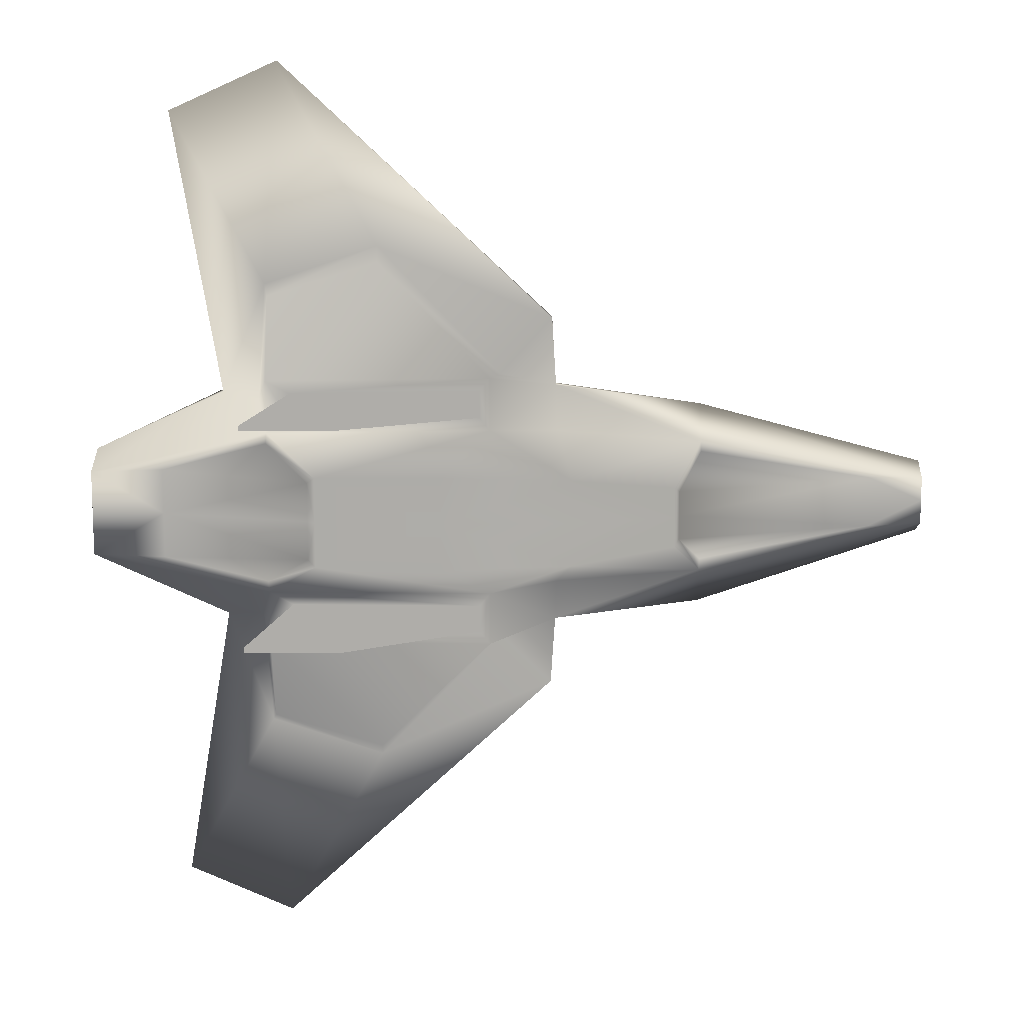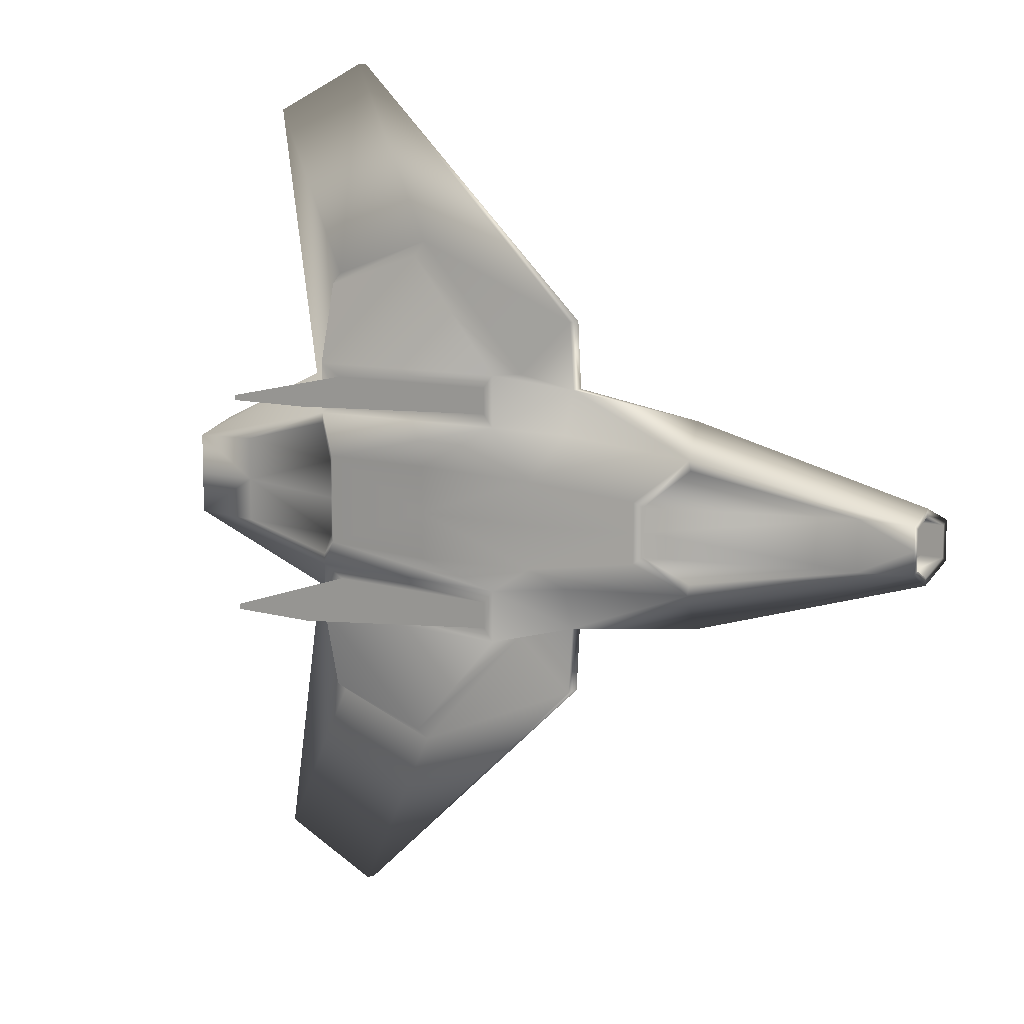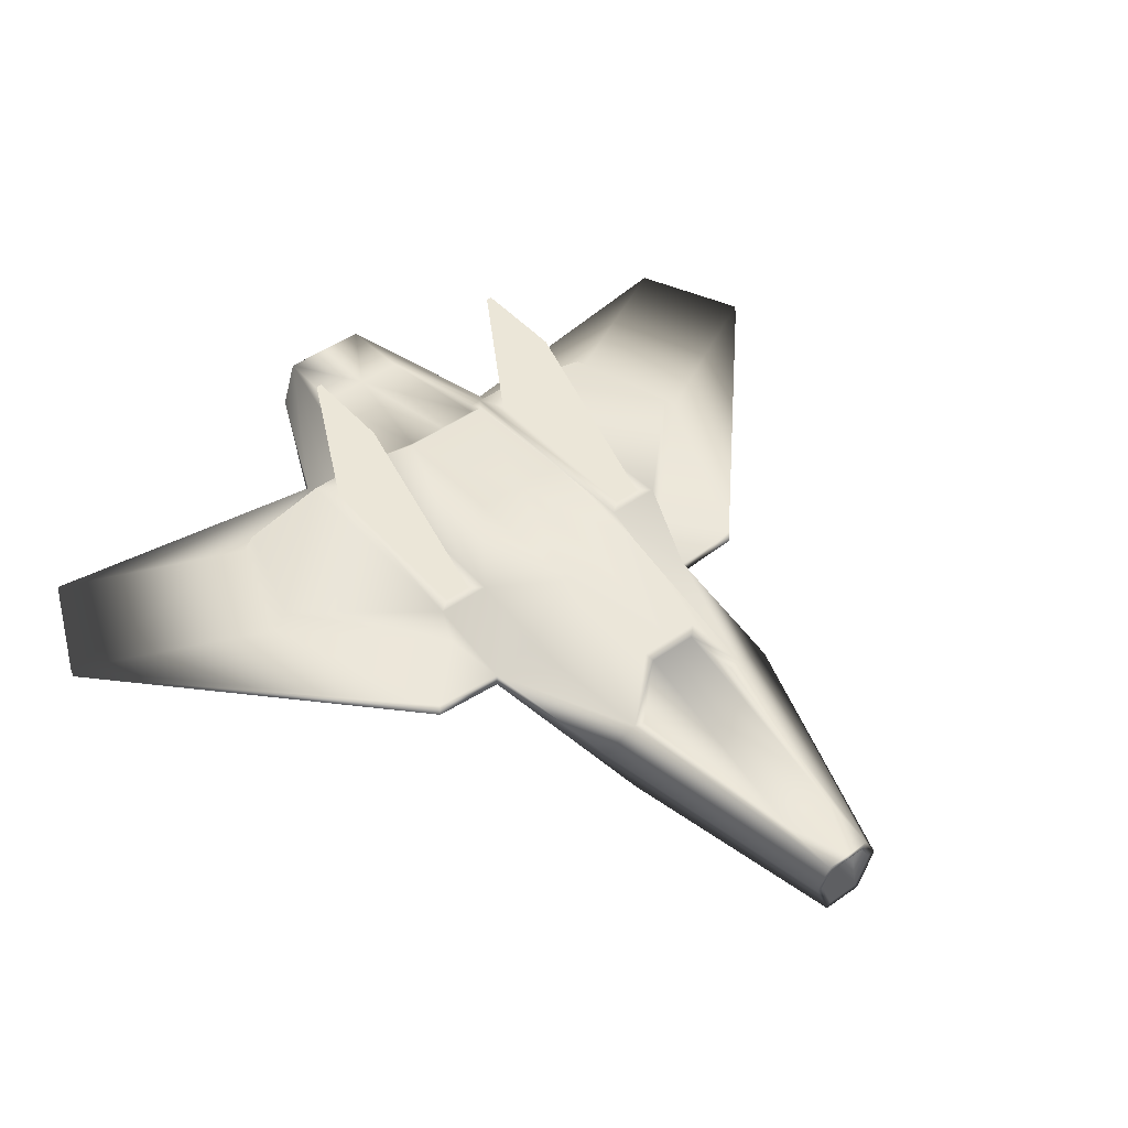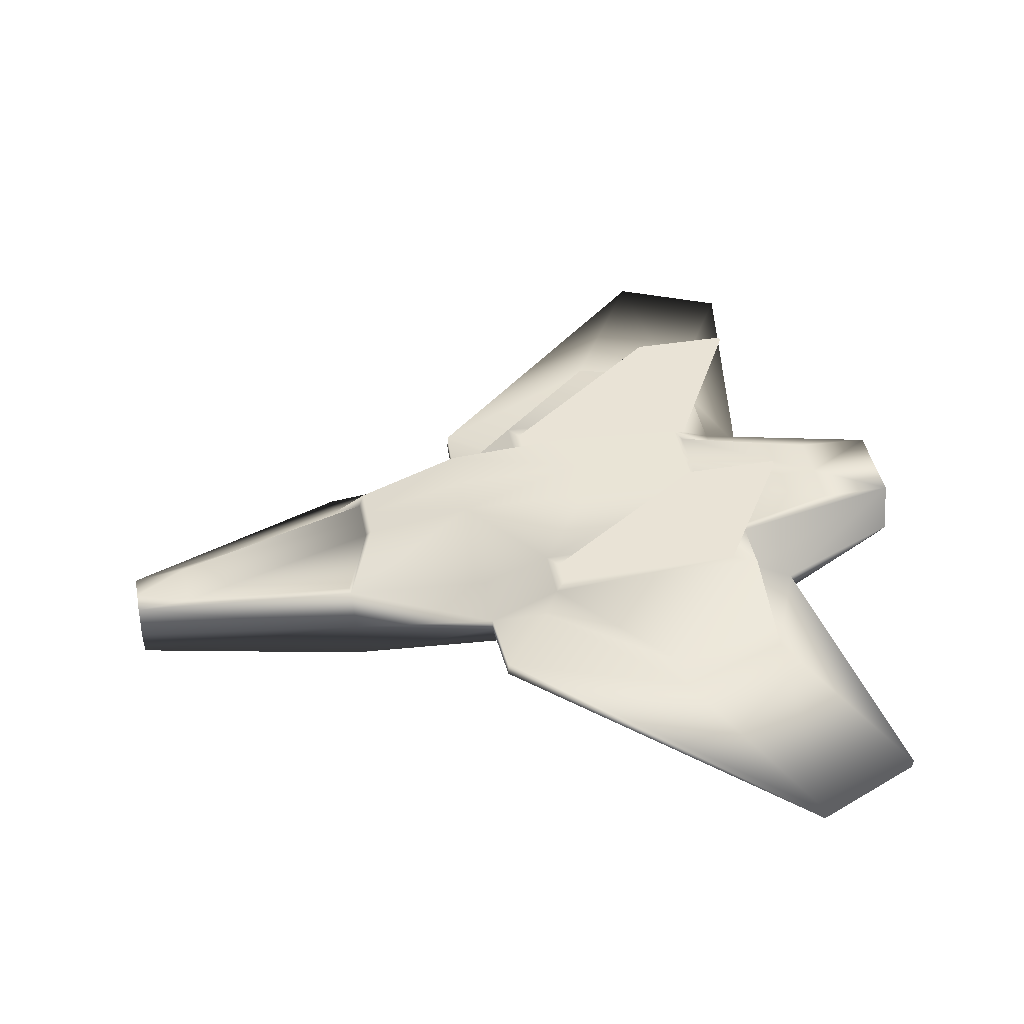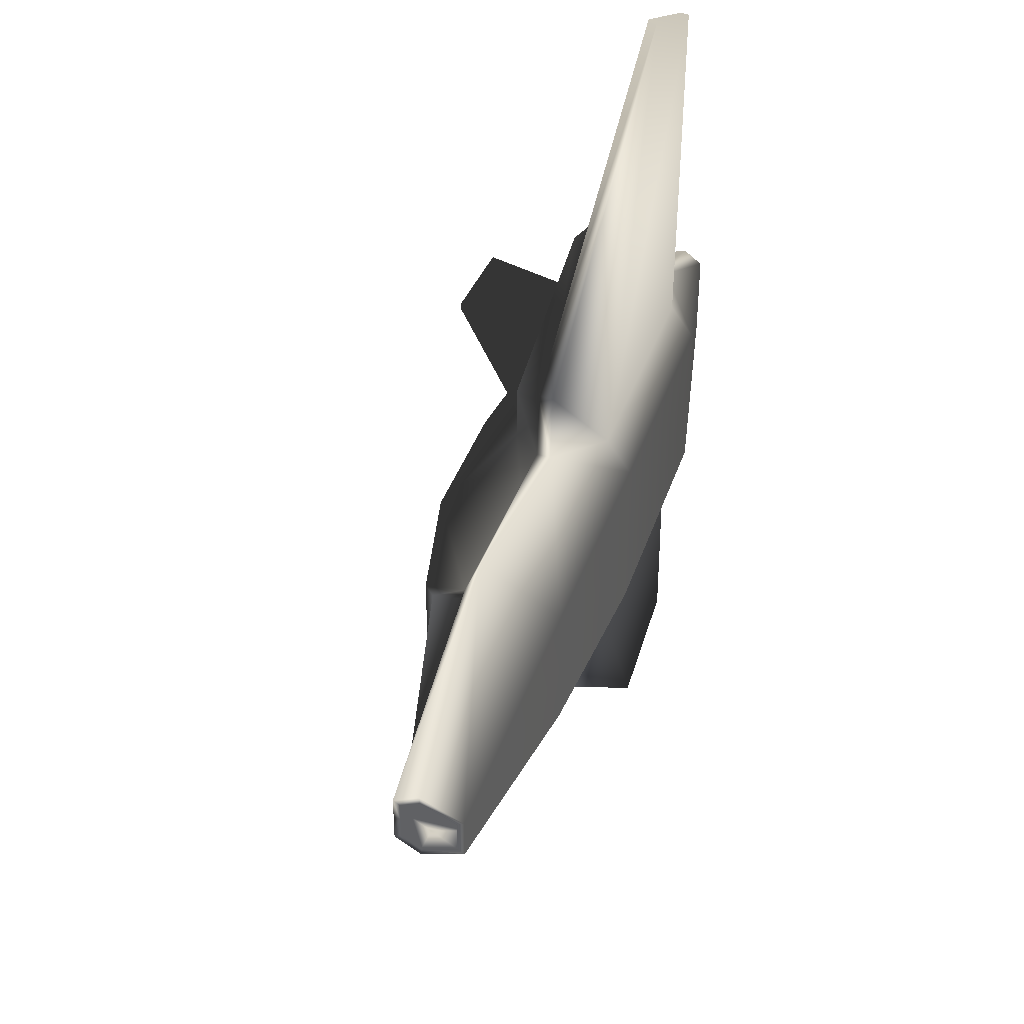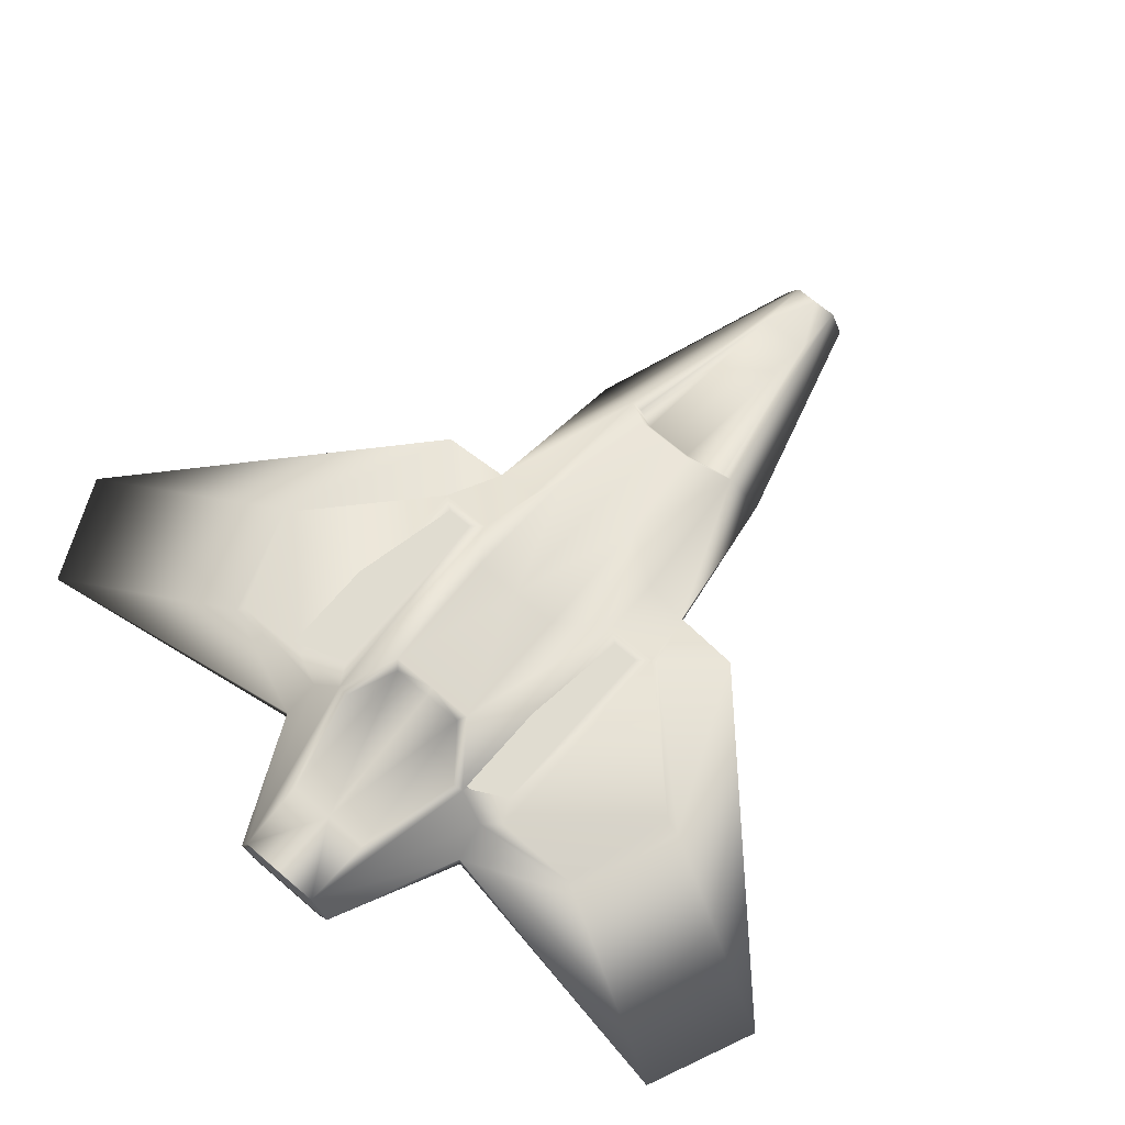
<metadata>
{"format":"obj","ext":"obj","renderer":"f3d","projection":"perspective","resolution":1024,"background":"white","views":[{"elev":12.8,"azim":179.5,"up":"+Z"},{"elev":10.2,"azim":-144.1,"up":"+Z"},{"elev":46.2,"azim":-129.0,"up":"+Y"},{"elev":42.1,"azim":-11.1,"up":"+Y"},{"elev":40.8,"azim":-69.0,"up":"+Z"},{"elev":69.5,"azim":130.6,"up":"+Y"}]}
</metadata>
<code>
g default
v -1.135 -0.155 0.02633
v -0.0217 -0.08292 0.05866
v -1.135 -0.06688 0.03109
v -0.0217 -0.08292 0
v -0.0217 0.001966 0
v -0.2542 -0.1417 0.1041
v -0.5668 -0.1581 0.1073
v -0.8313 -0.03517 0.08825
v -0.549 0.004469 0.1111
v -0.2542 0.004469 0.1079
v -0.8313 -0.161 0
v -0.2542 -0.1417 0
v -0.0217 0.001966 0.05594
v -0.8313 -0.161 0.08445
v -0.5672 -0.1263 0.1501
v -0.2581 -0.1123 0.1474
v -0.1926 -0.08279 0.1532
v -0.1926 -0.05719 0.1532
v -0.2417 -0.03482 0.1467
v -0.6379 -0.05677 0.1616
v -0.6379 -0.0744 0.1616
v -0.1312 -0.07652 0.5244
v -0.1297 -0.0651 0.5243
v -0.2698 -0.0651 0.5874
v -0.2723 -0.0774 0.5873
v -0.8313 -0.05585 0.1364
v -1.135 -0.1002 0.04844
v -0.0217 -0.05882 0.07574
v -1.135 -0.155 0
v -0.3205 0.06421 0.05961
v -0.7925 0.0343 0
v -0.7925 0.0343 0.03993
v -0.4846 0.07444 0.06189
v -0.6555 0.06946 0.05704
v -1.135 -0.06688 0
v -1.062 -0.05845 0
v -1.062 -0.05845 0.03343
v -0.8322 -0.03844 0.07405
v -0.7992 0.02223 0.03214
v -0.7992 0.02223 0
v -0.3103 0.05496 0.05136
v -0.2528 0.002234 0.09355
v -0.1161 0.004316 0.0592
v -0.2521 -0.04128 0.2997
v -0.401 -0.04128 0.3497
v -0.549 0.004469 0.1808
v -0.2542 0.004469 0.1777
v -0.2857 0.004469 0.1253
v -0.5353 0.004469 0.1281
v -0.5353 0.004469 0.1634
v -0.2857 0.004469 0.1606
v -0.2343 0.161 0.1406
v -0.356 0.161 0.1412
v -0.356 0.161 0.1481
v -0.2343 0.161 0.1476
v -0.5639 -0.04061 0.1795
v -0.6321 -0.05609 0.2512
v -0.6329 -0.07458 0.2512
v -0.0217 -0.05876 0.06558
v -0.0217 -0.07328 0.05174
v -0.0217 -0.07328 0
v -0.0217 -0.007678 0
v -0.0217 -0.007678 0.04894
v -0.05162 -0.05876 0.06558
v -0.05162 -0.07328 0.05174
v -0.05162 -0.07328 0
v -0.05162 -0.007678 0
v -0.05162 -0.007678 0.04894
v -1.135 -0.1462 0
v -1.135 -0.1462 0.02038
v -1.135 -0.1007 0.03875
v -1.135 -0.07568 0.02575
v -1.135 -0.07568 0
v -1.105 -0.1462 0
v -1.105 -0.1462 0.02038
v -1.105 -0.1007 0.03875
v -1.105 -0.07568 0.02575
v -1.105 -0.07568 0
v -0.4017 -0.01879 0.331
v -0.257 -0.01879 0.2862
v -0.6391 -0.03548 0.1038
v -0.5668 -0.1581 0
v -0.5668 -0.1581 -0.1073
v -0.8313 -0.161 -0.08445
v -0.7925 0.0343 -0.03993
v -0.6555 0.06946 -0.05704
v -0.6555 0.06946 0
v -0.05162 -0.007678 -0.04894
v -0.05162 -0.07328 -0.05174
v -1.105 -0.1462 -0.02038
v -1.105 -0.07568 -0.02575
v -0.0217 -0.08292 -0.05866
v -0.2542 -0.1417 -0.1041
v -1.135 -0.155 -0.02633
v -0.4846 0.07444 -0.06189
v -0.3205 0.06421 -0.05961
v -0.3205 0.06421 0
v -0.4846 0.07444 0
v -0.2723 -0.0774 -0.5873
v -0.1312 -0.07652 -0.5244
v -0.1297 -0.0651 -0.5243
v -0.2698 -0.0651 -0.5874
v -1.135 -0.1002 -0.04844
v -0.8313 -0.05585 -0.1364
v -0.2581 -0.1123 -0.1474
v -0.5672 -0.1263 -0.1501
v -0.1926 -0.08279 -0.1532
v -0.0217 -0.05882 -0.07574
v -0.0217 0.001966 -0.05594
v -0.1926 -0.05719 -0.1532
v -0.2542 0.004469 -0.1079
v -0.2417 -0.03482 -0.1467
v -0.549 0.004469 -0.1111
v -0.6391 -0.03548 -0.1038
v -0.6379 -0.05677 -0.1616
v -0.549 0.004469 -0.1808
v -0.6379 -0.0744 -0.1616
v -0.2521 -0.04128 -0.2997
v -0.6321 -0.05609 -0.2512
v -0.5639 -0.04061 -0.1795
v -0.6329 -0.07458 -0.2512
v -0.8313 -0.03517 -0.08825
v -1.135 -0.06688 -0.03109
v -1.062 -0.05845 -0.03343
v -0.8322 -0.03844 -0.07405
v -0.7992 0.02223 -0.03214
v -0.2528 0.002234 -0.09355
v -0.3103 0.05496 -0.05136
v -0.1161 0.004316 -0.0592
v -0.1161 0.004316 0
v -0.3103 0.05496 0
v -0.401 -0.04128 -0.3497
v -0.2343 0.161 -0.1406
v -0.356 0.161 -0.1412
v -0.356 0.161 -0.1481
v -0.2343 0.161 -0.1476
v -0.2542 0.004469 -0.1777
v -0.4017 -0.01879 -0.331
v -0.257 -0.01879 -0.2862
v -0.5353 0.004469 -0.1281
v -0.2857 0.004469 -0.1253
v -0.5353 0.004469 -0.1634
v -0.2857 0.004469 -0.1606
v -0.0217 -0.07328 -0.05174
v -0.0217 -0.05876 -0.06558
v -0.0217 -0.007678 -0.04894
v -0.05162 -0.05876 -0.06558
v -1.135 -0.1462 -0.02038
v -1.135 -0.1007 -0.03875
v -1.135 -0.07568 -0.02575
v -1.105 -0.1007 -0.03875
g initialShadingGroup space_frigate_6
f 82 7 14
f 14 11 82
f 34 87 31
f 31 32 34
f 66 67 68
f 68 65 66
f 75 77 78
f 78 74 75
f 4 2 6
f 6 12 4
f 12 6 7
f 7 82 12
f 1 29 11
f 11 14 1
f 30 97 98
f 98 33 30
f 22 23 24
f 24 25 22
f 1 14 26
f 26 27 1
f 7 6 16
f 16 15 7
f 6 2 17
f 17 16 6
f 28 13 18
f 13 10 19
f 19 18 13
f 9 81 20
f 20 46 9
f 26 14 21
f 21 20 26
f 21 14 7
f 7 15 21
f 15 16 22
f 22 25 15
f 16 17 22
f 17 18 23
f 23 22 17
f 18 44 23
f 20 57 56
f 21 58 57
f 57 20 21
f 21 15 58
f 26 8 3
f 3 27 26
f 17 2 28
f 28 18 17
f 9 10 30
f 30 33 9
f 8 81 34
f 34 32 8
f 9 33 34
f 34 33 98
f 98 87 34
f 35 3 37
f 37 36 35
f 3 8 38
f 38 37 3
f 8 32 39
f 39 38 8
f 32 31 40
f 40 39 32
f 40 36 37
f 37 39 40
f 38 39 37
f 30 10 42
f 42 41 30
f 10 13 43
f 43 42 10
f 13 5 130
f 130 43 13
f 130 131 41
f 41 43 130
f 42 43 41
f 24 23 44
f 44 45 24
f 52 53 54
f 54 55 52
f 47 46 79
f 79 80 47
f 56 45 79
f 79 46 56
f 10 47 19
f 19 47 80
f 80 44 19
f 10 9 49
f 49 48 10
f 9 46 50
f 50 49 9
f 46 47 51
f 51 50 46
f 47 10 48
f 48 51 47
f 48 49 53
f 53 52 48
f 49 50 54
f 54 53 49
f 50 51 55
f 55 54 50
f 51 48 52
f 52 55 51
f 57 45 56
f 25 24 57
f 57 58 25
f 15 25 58
f 28 2 60
f 60 59 28
f 2 4 61
f 61 60 2
f 5 13 63
f 63 62 5
f 13 28 59
f 59 63 13
f 59 60 65
f 65 64 59
f 60 61 66
f 66 65 60
f 62 63 68
f 68 67 62
f 63 59 64
f 64 68 63
f 29 1 70
f 70 69 29
f 1 27 71
f 71 70 1
f 27 3 72
f 72 71 27
f 3 35 73
f 73 72 3
f 69 70 75
f 75 74 69
f 70 71 76
f 76 75 70
f 71 72 77
f 77 76 71
f 72 73 78
f 78 77 72
f 8 26 20
f 20 81 8
f 18 19 44
f 57 24 45
f 45 44 80
f 80 79 45
f 20 56 46
f 81 9 34
f 75 76 77
f 68 64 65
f 97 30 41
f 41 131 97
f 82 11 84
f 84 83 82
f 86 85 31
f 31 87 86
f 66 89 88
f 88 67 66
f 90 74 78
f 78 91 90
f 4 12 93
f 93 92 4
f 12 82 83
f 83 93 12
f 94 84 11
f 11 29 94
f 96 95 98
f 98 97 96
f 100 99 102
f 102 101 100
f 94 103 104
f 104 84 94
f 83 106 105
f 105 93 83
f 93 105 107
f 107 92 93
f 108 110 109
f 109 110 112
f 112 111 109
f 113 116 115
f 115 114 113
f 104 115 117
f 117 84 104
f 117 106 83
f 83 84 117
f 106 99 100
f 100 105 106
f 105 100 107
f 107 100 101
f 101 110 107
f 110 101 118
f 115 120 119
f 117 115 119
f 119 121 117
f 117 121 106
f 104 103 123
f 123 122 104
f 107 110 108
f 108 92 107
f 113 95 96
f 96 111 113
f 122 85 86
f 86 114 122
f 113 86 95
f 86 87 98
f 98 95 86
f 35 36 124
f 124 123 35
f 123 124 125
f 125 122 123
f 122 125 126
f 126 85 122
f 85 126 40
f 40 31 85
f 40 126 124
f 124 36 40
f 125 124 126
f 96 128 127
f 127 111 96
f 111 127 129
f 129 109 111
f 109 129 130
f 130 5 109
f 130 129 128
f 128 131 130
f 127 128 129
f 102 132 118
f 118 101 102
f 133 136 135
f 135 134 133
f 137 139 138
f 138 116 137
f 120 116 138
f 138 132 120
f 111 112 137
f 112 118 139
f 139 137 112
f 111 141 140
f 140 113 111
f 113 140 142
f 142 116 113
f 116 142 143
f 143 137 116
f 137 143 141
f 141 111 137
f 141 133 134
f 134 140 141
f 140 134 135
f 135 142 140
f 142 135 136
f 136 143 142
f 143 136 133
f 133 141 143
f 119 120 132
f 99 121 119
f 119 102 99
f 106 121 99
f 108 145 144
f 144 92 108
f 92 144 61
f 61 4 92
f 5 62 146
f 146 109 5
f 109 146 145
f 145 108 109
f 145 147 89
f 89 144 145
f 144 89 66
f 66 61 144
f 62 67 88
f 88 146 62
f 146 88 147
f 147 145 146
f 29 69 148
f 148 94 29
f 94 148 149
f 149 103 94
f 103 149 150
f 150 123 103
f 123 150 73
f 73 35 123
f 69 74 90
f 90 148 69
f 148 90 151
f 151 149 148
f 149 151 91
f 91 150 149
f 150 91 78
f 78 73 150
f 122 114 115
f 115 104 122
f 110 118 112
f 119 132 102
f 132 138 139
f 139 118 132
f 115 116 120
f 114 86 113
f 90 91 151
f 88 89 147
f 97 131 128
f 128 96 97

</code>
